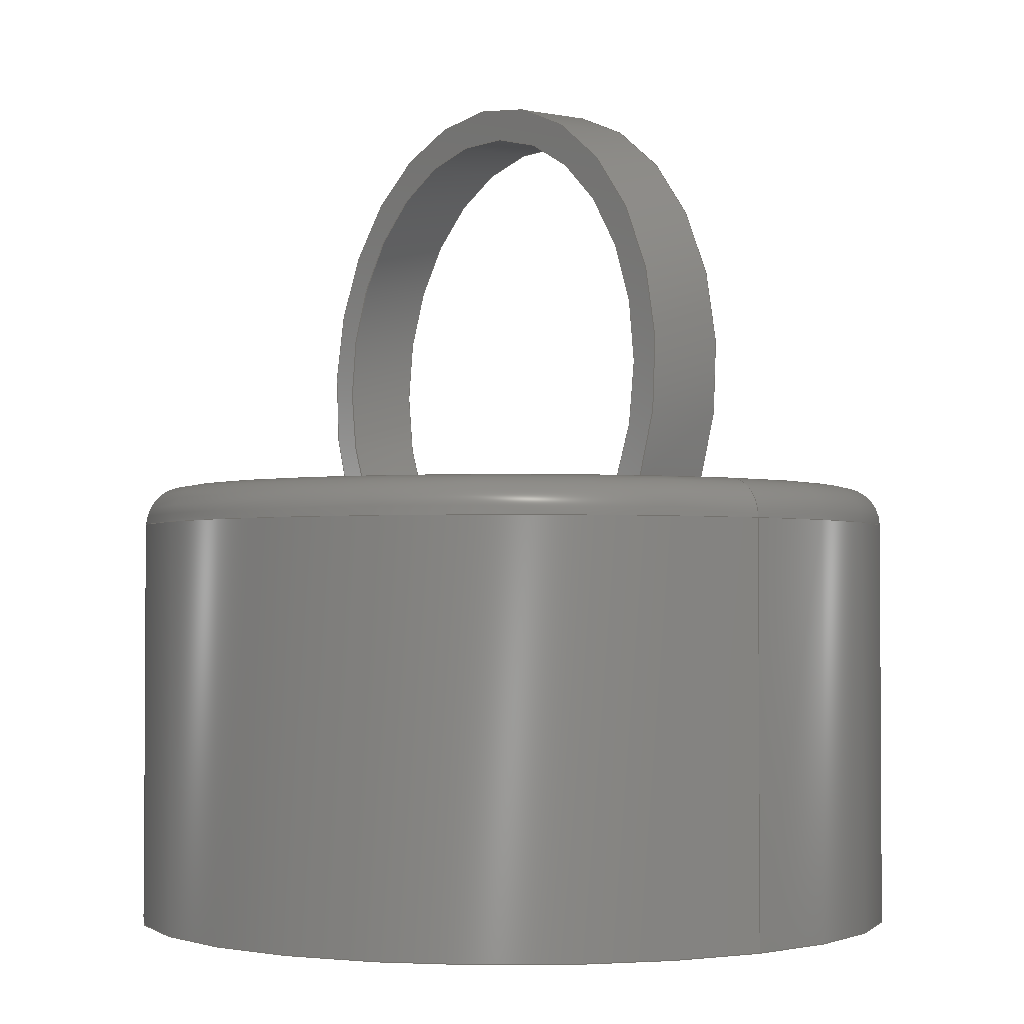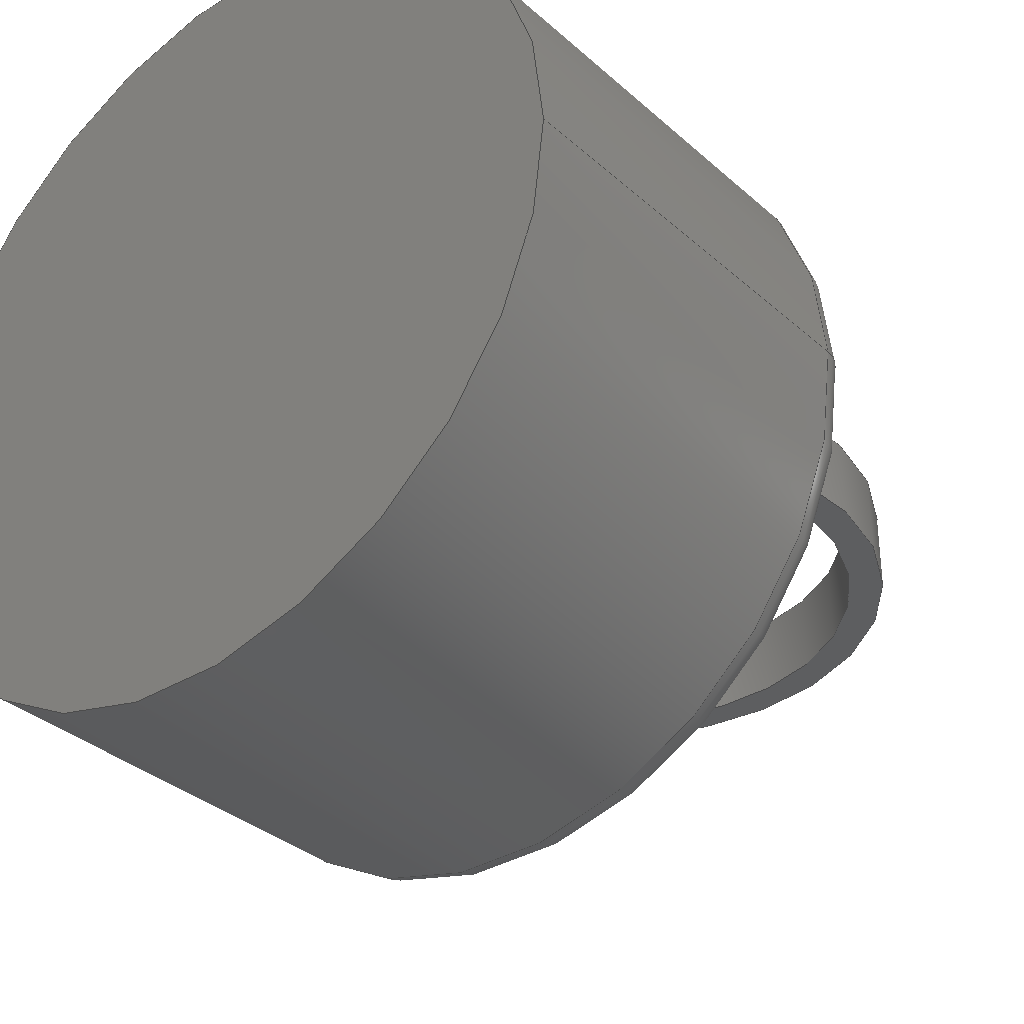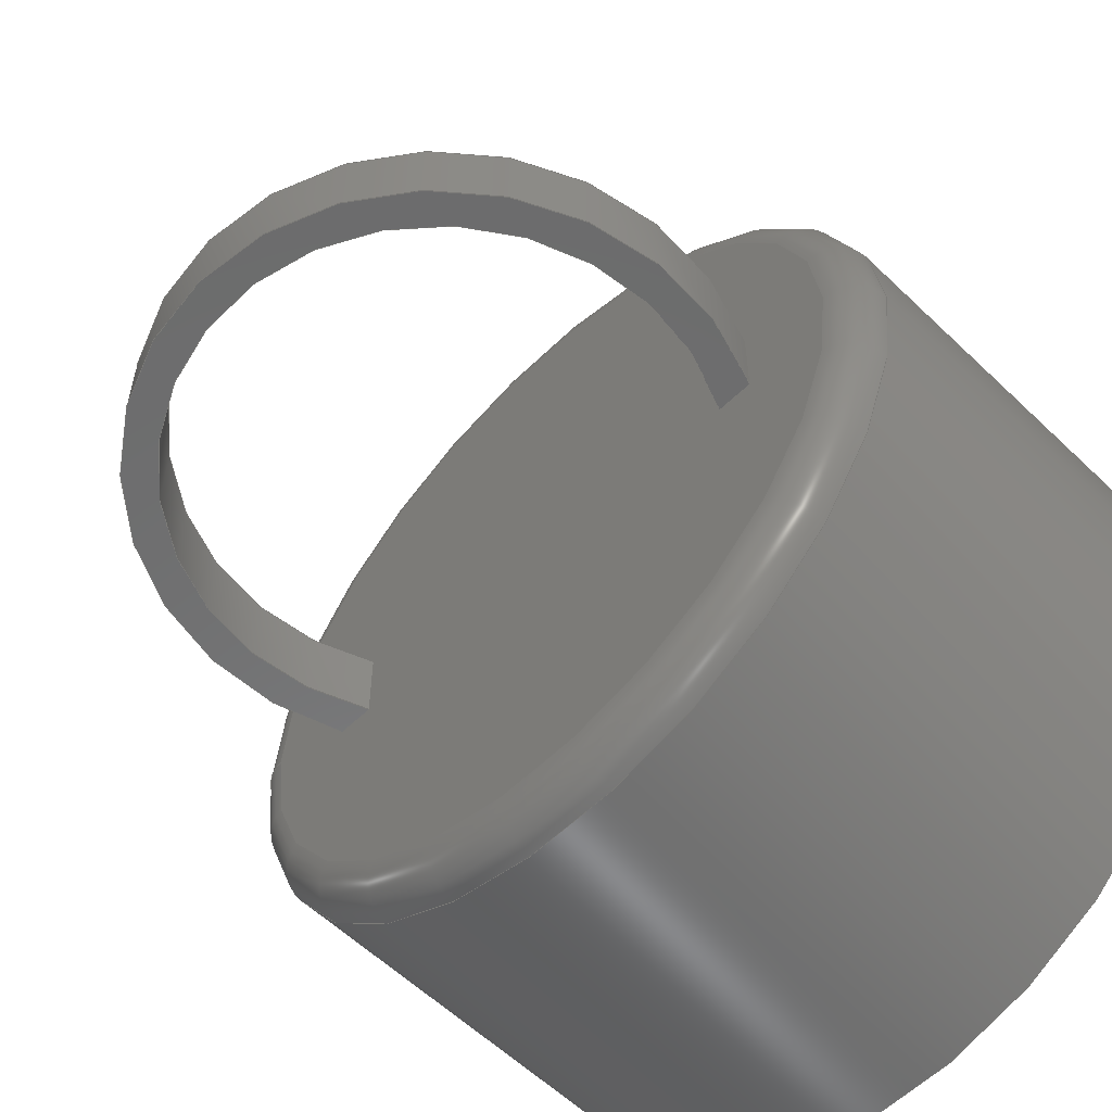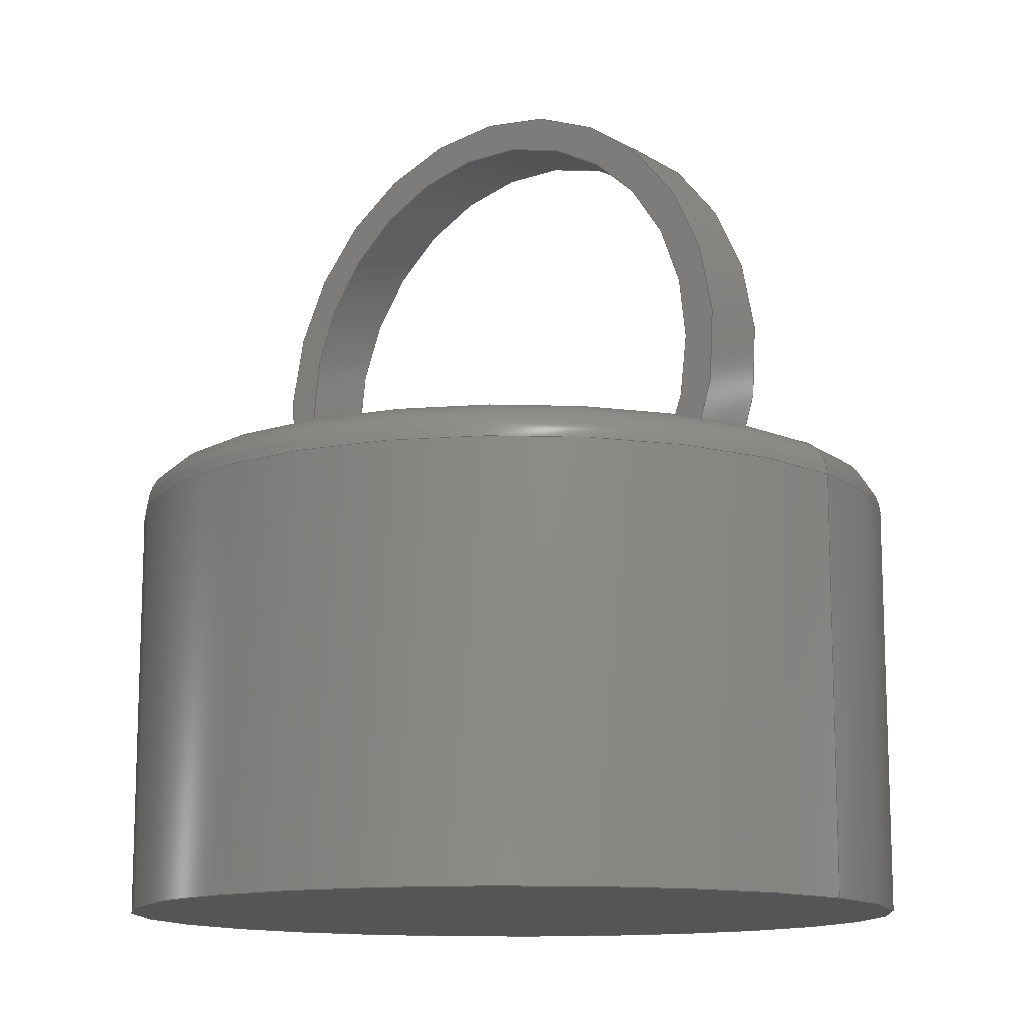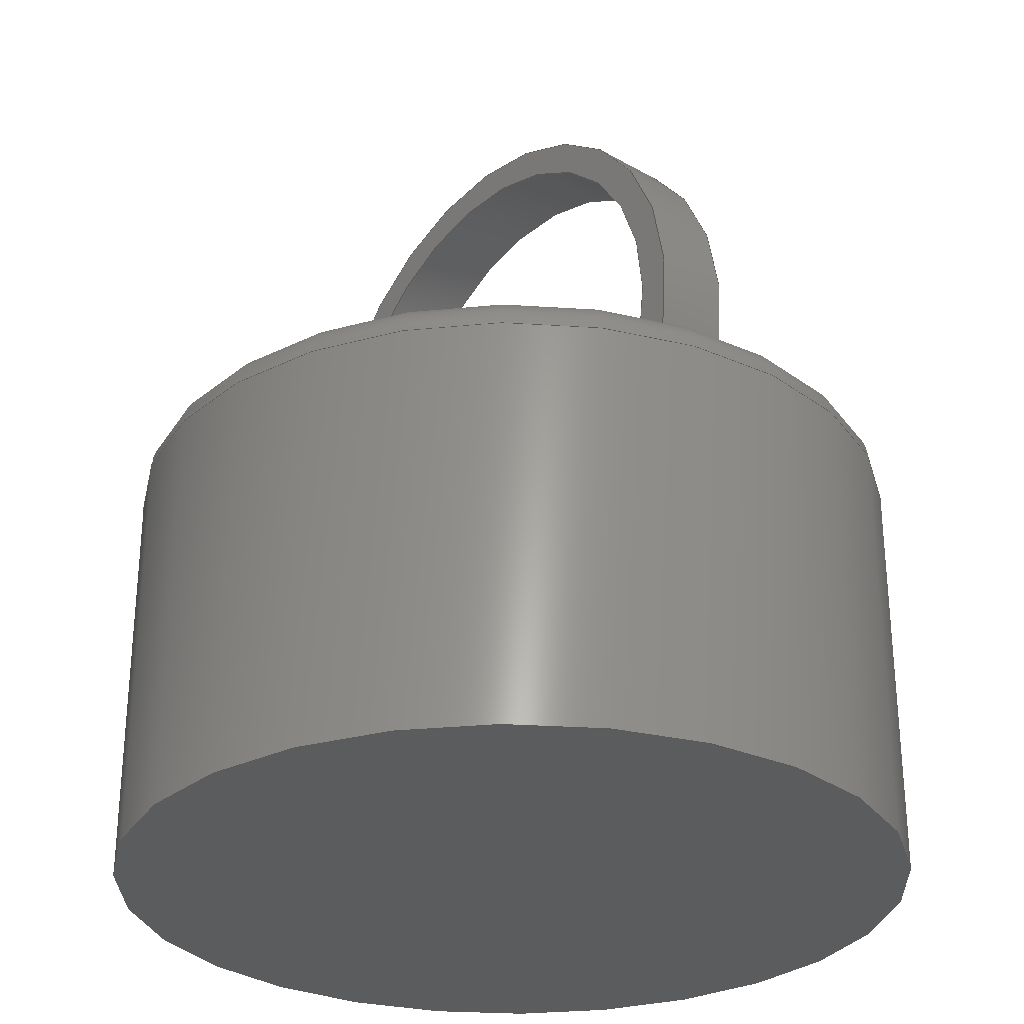
<metadata>
{"format":"step","ext":"step","renderer":"f3d","projection":"perspective","resolution":1024,"background":"white","views":[{"elev":-2.1,"azim":-126.6,"up":"+Z"},{"elev":-33.8,"azim":-140.1,"up":"+Y"},{"elev":-57.9,"azim":45.2,"up":"+Y"},{"elev":-12.8,"azim":-142.0,"up":"+Z"},{"elev":-29.3,"azim":49.9,"up":"+Z"}]}
</metadata>
<code>
ISO-10303-21;
DATA;
#1=MECHANICAL_DESIGN_GEOMETRIC_PRESENTATION_REPRESENTATION('',(#8,#9,
#10,#11),#246);
#2=SHAPE_REPRESENTATION_RELATIONSHIP('SRR','None',#253,#3);
#3=ADVANCED_BREP_SHAPE_REPRESENTATION('',(#4),#245);
#4=MANIFOLD_SOLID_BREP('Body1',#133);
#5=FACE_BOUND('',#30,.T.);
#6=FACE_BOUND('',#31,.T.);
#7=TOROIDAL_SURFACE('',#155,0.9,0.1);
#8=STYLED_ITEM('',(#263),#129);
#9=STYLED_ITEM('',(#263),#130);
#10=STYLED_ITEM('',(#263),#131);
#11=STYLED_ITEM('',(#262),#4);
#12=PLANE('',#150);
#13=PLANE('',#154);
#14=PLANE('',#159);
#15=PLANE('',#162);
#16=FACE_OUTER_BOUND('',#24,.T.);
#17=FACE_OUTER_BOUND('',#25,.T.);
#18=FACE_OUTER_BOUND('',#26,.T.);
#19=FACE_OUTER_BOUND('',#27,.T.);
#20=FACE_OUTER_BOUND('',#28,.T.);
#21=FACE_OUTER_BOUND('',#29,.T.);
#22=FACE_OUTER_BOUND('',#32,.T.);
#23=FACE_OUTER_BOUND('',#33,.T.);
#24=EDGE_LOOP('',(#88,#89,#90,#91));
#25=EDGE_LOOP('',(#92,#93,#94,#95));
#26=EDGE_LOOP('',(#96,#97,#98,#99));
#27=EDGE_LOOP('',(#100,#101,#102,#103));
#28=EDGE_LOOP('',(#104,#105,#106,#107));
#29=EDGE_LOOP('',(#108));
#30=EDGE_LOOP('',(#109,#110,#111,#112));
#31=EDGE_LOOP('',(#113,#114,#115,#116));
#32=EDGE_LOOP('',(#117,#118,#119,#120));
#33=EDGE_LOOP('',(#121));
#34=CIRCLE('',#148,0.6507);
#35=CIRCLE('',#149,0.6507);
#36=CIRCLE('',#151,0.7342);
#37=CIRCLE('',#153,0.7342);
#38=CIRCLE('',#156,0.9);
#39=CIRCLE('',#157,0.1);
#40=CIRCLE('',#158,1);
#41=CIRCLE('',#161,1);
#42=LINE('',#210,#51);
#43=LINE('',#214,#52);
#44=LINE('',#218,#53);
#45=LINE('',#221,#54);
#46=LINE('',#224,#55);
#47=LINE('',#227,#56);
#48=LINE('',#229,#57);
#49=LINE('',#230,#58);
#50=LINE('',#240,#59);
#51=VECTOR('',#167,10);
#52=VECTOR('',#170,10);
#53=VECTOR('',#175,10);
#54=VECTOR('',#178,10);
#55=VECTOR('',#181,10);
#56=VECTOR('',#184,10);
#57=VECTOR('',#187,10);
#58=VECTOR('',#188,10);
#59=VECTOR('',#201,1);
#60=VERTEX_POINT('',#208);
#61=VERTEX_POINT('',#209);
#62=VERTEX_POINT('',#211);
#63=VERTEX_POINT('',#213);
#64=VERTEX_POINT('',#217);
#65=VERTEX_POINT('',#219);
#66=VERTEX_POINT('',#223);
#67=VERTEX_POINT('',#225);
#68=VERTEX_POINT('',#232);
#69=VERTEX_POINT('',#234);
#70=VERTEX_POINT('',#239);
#71=EDGE_CURVE('',#60,#61,#42,.T.);
#72=EDGE_CURVE('',#62,#60,#34,.T.);
#73=EDGE_CURVE('',#63,#62,#43,.T.);
#74=EDGE_CURVE('',#61,#63,#35,.T.);
#75=EDGE_CURVE('',#64,#60,#44,.T.);
#76=EDGE_CURVE('',#64,#65,#36,.T.);
#77=EDGE_CURVE('',#62,#65,#45,.T.);
#78=EDGE_CURVE('',#66,#64,#46,.T.);
#79=EDGE_CURVE('',#67,#66,#37,.T.);
#80=EDGE_CURVE('',#65,#67,#47,.T.);
#81=EDGE_CURVE('',#61,#66,#48,.T.);
#82=EDGE_CURVE('',#67,#63,#49,.T.);
#83=EDGE_CURVE('',#68,#68,#38,.T.);
#84=EDGE_CURVE('',#68,#69,#39,.T.);
#85=EDGE_CURVE('',#69,#69,#40,.T.);
#86=EDGE_CURVE('',#69,#70,#50,.T.);
#87=EDGE_CURVE('',#70,#70,#41,.T.);
#88=ORIENTED_EDGE('',*,*,#71,.F.);
#89=ORIENTED_EDGE('',*,*,#72,.F.);
#90=ORIENTED_EDGE('',*,*,#73,.F.);
#91=ORIENTED_EDGE('',*,*,#74,.F.);
#92=ORIENTED_EDGE('',*,*,#75,.F.);
#93=ORIENTED_EDGE('',*,*,#76,.T.);
#94=ORIENTED_EDGE('',*,*,#77,.F.);
#95=ORIENTED_EDGE('',*,*,#72,.T.);
#96=ORIENTED_EDGE('',*,*,#78,.F.);
#97=ORIENTED_EDGE('',*,*,#79,.F.);
#98=ORIENTED_EDGE('',*,*,#80,.F.);
#99=ORIENTED_EDGE('',*,*,#76,.F.);
#100=ORIENTED_EDGE('',*,*,#81,.F.);
#101=ORIENTED_EDGE('',*,*,#74,.T.);
#102=ORIENTED_EDGE('',*,*,#82,.F.);
#103=ORIENTED_EDGE('',*,*,#79,.T.);
#104=ORIENTED_EDGE('',*,*,#83,.T.);
#105=ORIENTED_EDGE('',*,*,#84,.T.);
#106=ORIENTED_EDGE('',*,*,#85,.T.);
#107=ORIENTED_EDGE('',*,*,#84,.F.);
#108=ORIENTED_EDGE('',*,*,#83,.F.);
#109=ORIENTED_EDGE('',*,*,#75,.T.);
#110=ORIENTED_EDGE('',*,*,#71,.T.);
#111=ORIENTED_EDGE('',*,*,#81,.T.);
#112=ORIENTED_EDGE('',*,*,#78,.T.);
#113=ORIENTED_EDGE('',*,*,#77,.T.);
#114=ORIENTED_EDGE('',*,*,#80,.T.);
#115=ORIENTED_EDGE('',*,*,#82,.T.);
#116=ORIENTED_EDGE('',*,*,#73,.T.);
#117=ORIENTED_EDGE('',*,*,#85,.F.);
#118=ORIENTED_EDGE('',*,*,#86,.T.);
#119=ORIENTED_EDGE('',*,*,#87,.F.);
#120=ORIENTED_EDGE('',*,*,#86,.F.);
#121=ORIENTED_EDGE('',*,*,#87,.T.);
#122=CYLINDRICAL_SURFACE('',#147,0.6507);
#123=CYLINDRICAL_SURFACE('',#152,0.7342);
#124=CYLINDRICAL_SURFACE('',#160,1);
#125=ADVANCED_FACE('',(#16),#122,.F.);
#126=ADVANCED_FACE('',(#17),#12,.F.);
#127=ADVANCED_FACE('',(#18),#123,.T.);
#128=ADVANCED_FACE('',(#19),#13,.T.);
#129=ADVANCED_FACE('',(#20),#7,.T.);
#130=ADVANCED_FACE('',(#21,#5,#6),#14,.T.);
#131=ADVANCED_FACE('',(#22),#124,.T.);
#132=ADVANCED_FACE('',(#23),#15,.T.);
#133=CLOSED_SHELL('',(#125,#126,#127,#128,#129,#130,#131,#132));
#134=DERIVED_UNIT_ELEMENT(#136,1);
#135=DERIVED_UNIT_ELEMENT(#248,-3);
#136=(
MASS_UNIT()
NAMED_UNIT(*)
SI_UNIT(.KILO.,.GRAM.)
);
#137=DERIVED_UNIT((#134,#135));
#138=MEASURE_REPRESENTATION_ITEM('density measure',
POSITIVE_RATIO_MEASURE(7850),#137);
#139=PROPERTY_DEFINITION_REPRESENTATION(#144,#141);
#140=PROPERTY_DEFINITION_REPRESENTATION(#145,#142);
#141=REPRESENTATION('material name',(#143),#245);
#142=REPRESENTATION('density',(#138),#245);
#143=DESCRIPTIVE_REPRESENTATION_ITEM('Steel','Steel');
#144=PROPERTY_DEFINITION('material property','material name',#255);
#145=PROPERTY_DEFINITION('material property','density of part',#255);
#146=AXIS2_PLACEMENT_3D('',#206,#163,#164);
#147=AXIS2_PLACEMENT_3D('',#207,#165,#166);
#148=AXIS2_PLACEMENT_3D('',#212,#168,#169);
#149=AXIS2_PLACEMENT_3D('',#215,#171,#172);
#150=AXIS2_PLACEMENT_3D('',#216,#173,#174);
#151=AXIS2_PLACEMENT_3D('',#220,#176,#177);
#152=AXIS2_PLACEMENT_3D('',#222,#179,#180);
#153=AXIS2_PLACEMENT_3D('',#226,#182,#183);
#154=AXIS2_PLACEMENT_3D('',#228,#185,#186);
#155=AXIS2_PLACEMENT_3D('',#231,#189,#190);
#156=AXIS2_PLACEMENT_3D('',#233,#191,#192);
#157=AXIS2_PLACEMENT_3D('',#235,#193,#194);
#158=AXIS2_PLACEMENT_3D('',#236,#195,#196);
#159=AXIS2_PLACEMENT_3D('',#237,#197,#198);
#160=AXIS2_PLACEMENT_3D('',#238,#199,#200);
#161=AXIS2_PLACEMENT_3D('',#241,#202,#203);
#162=AXIS2_PLACEMENT_3D('',#242,#204,#205);
#163=DIRECTION('axis',(0,0,1));
#164=DIRECTION('refdir',(1,0,0));
#165=DIRECTION('center_axis',(0,1,0));
#166=DIRECTION('ref_axis',(6.123e-17,0,1));
#167=DIRECTION('',(0,1,0));
#168=DIRECTION('center_axis',(0,1,0));
#169=DIRECTION('ref_axis',(1,0,0));
#170=DIRECTION('',(0,-1,0));
#171=DIRECTION('center_axis',(0,-1,0));
#172=DIRECTION('ref_axis',(1,0,0));
#173=DIRECTION('center_axis',(0,1,0));
#174=DIRECTION('ref_axis',(1,0,0));
#175=DIRECTION('',(-1,0,0));
#176=DIRECTION('center_axis',(0,-1,0));
#177=DIRECTION('ref_axis',(1,0,0));
#178=DIRECTION('',(-1,0,0));
#179=DIRECTION('center_axis',(0,1,0));
#180=DIRECTION('ref_axis',(6.123e-17,0,1));
#181=DIRECTION('',(0,-1,0));
#182=DIRECTION('center_axis',(0,1,0));
#183=DIRECTION('ref_axis',(1,0,0));
#184=DIRECTION('',(0,1,0));
#185=DIRECTION('center_axis',(0,1,0));
#186=DIRECTION('ref_axis',(1,0,0));
#187=DIRECTION('',(1,0,0));
#188=DIRECTION('',(1,0,0));
#189=DIRECTION('center_axis',(0,0,1));
#190=DIRECTION('ref_axis',(1,0,0));
#191=DIRECTION('center_axis',(0,0,-1));
#192=DIRECTION('ref_axis',(-1,1.214e-16,0));
#193=DIRECTION('center_axis',(1.214e-16,-1,0));
#194=DIRECTION('ref_axis',(-1,-1.214e-16,0));
#195=DIRECTION('center_axis',(0,0,1));
#196=DIRECTION('ref_axis',(-1,1.214e-16,0));
#197=DIRECTION('center_axis',(0,0,1));
#198=DIRECTION('ref_axis',(1,0,0));
#199=DIRECTION('center_axis',(0,0,1));
#200=DIRECTION('ref_axis',(1,0,0));
#201=DIRECTION('',(0,0,-1));
#202=DIRECTION('center_axis',(0,0,-1));
#203=DIRECTION('ref_axis',(1,0,0));
#204=DIRECTION('center_axis',(0,0,-1));
#205=DIRECTION('ref_axis',(-1,0,0));
#206=CARTESIAN_POINT('',(0,0,0));
#207=CARTESIAN_POINT('Origin',(0.0169,-0.01169,1.475));
#208=CARTESIAN_POINT('',(0.5933,-0.1117,1.173));
#209=CARTESIAN_POINT('',(0.5933,0.08831,1.173));
#210=CARTESIAN_POINT('',(0.5933,-0.01169,1.173));
#211=CARTESIAN_POINT('',(-0.5595,-0.1117,1.173));
#212=CARTESIAN_POINT('Origin',(0.0169,-0.1117,1.475));
#213=CARTESIAN_POINT('',(-0.5595,0.08831,1.173));
#214=CARTESIAN_POINT('',(-0.5595,-0.01169,1.173));
#215=CARTESIAN_POINT('Origin',(0.0169,0.08831,1.475));
#216=CARTESIAN_POINT('Origin',(0.0169,-0.1117,1.475));
#217=CARTESIAN_POINT('',(0.6861,-0.1117,1.173));
#218=CARTESIAN_POINT('',(0.0169,-0.1117,1.173));
#219=CARTESIAN_POINT('',(-0.6523,-0.1117,1.173));
#220=CARTESIAN_POINT('Origin',(0.0169,-0.1117,1.475));
#221=CARTESIAN_POINT('',(0.0169,-0.1117,1.173));
#222=CARTESIAN_POINT('Origin',(0.0169,-0.01169,1.475));
#223=CARTESIAN_POINT('',(0.6861,0.08831,1.173));
#224=CARTESIAN_POINT('',(0.6861,-0.01169,1.173));
#225=CARTESIAN_POINT('',(-0.6523,0.08831,1.173));
#226=CARTESIAN_POINT('Origin',(0.0169,0.08831,1.475));
#227=CARTESIAN_POINT('',(-0.6523,-0.01169,1.173));
#228=CARTESIAN_POINT('Origin',(0.0169,0.08831,1.475));
#229=CARTESIAN_POINT('',(0.0169,0.08831,1.173));
#230=CARTESIAN_POINT('',(0.0169,0.08831,1.173));
#231=CARTESIAN_POINT('Origin',(0.0169,-0.01169,1.073));
#232=CARTESIAN_POINT('',(-0.8831,-0.01169,1.173));
#233=CARTESIAN_POINT('Origin',(0.0169,-0.01169,1.173));
#234=CARTESIAN_POINT('',(-0.9831,-0.01169,1.073));
#235=CARTESIAN_POINT('Origin',(-0.8831,-0.01169,1.073));
#236=CARTESIAN_POINT('Origin',(0.0169,-0.01169,1.073));
#237=CARTESIAN_POINT('Origin',(0.0169,-0.01169,1.173));
#238=CARTESIAN_POINT('Origin',(0.0169,-0.01169,0.0984));
#239=CARTESIAN_POINT('',(-0.9831,-0.01169,0.0234));
#240=CARTESIAN_POINT('',(-0.9831,-0.01169,0.0984));
#241=CARTESIAN_POINT('Origin',(0.0169,-0.01169,0.0234));
#242=CARTESIAN_POINT('Origin',(0.0169,-0.01169,0.0234));
#243=UNCERTAINTY_MEASURE_WITH_UNIT(LENGTH_MEASURE(0.01),#247,
'DISTANCE_ACCURACY_VALUE',
'Maximum model space distance between geometric entities at asserted c
onnectivities');
#244=UNCERTAINTY_MEASURE_WITH_UNIT(LENGTH_MEASURE(0.01),#247,
'DISTANCE_ACCURACY_VALUE',
'Maximum model space distance between geometric entities at asserted c
onnectivities');
#245=(
GEOMETRIC_REPRESENTATION_CONTEXT(3)
GLOBAL_UNCERTAINTY_ASSIGNED_CONTEXT((#243))
GLOBAL_UNIT_ASSIGNED_CONTEXT((#247,#249,#250))
REPRESENTATION_CONTEXT('','3D')
);
#246=(
GEOMETRIC_REPRESENTATION_CONTEXT(3)
GLOBAL_UNCERTAINTY_ASSIGNED_CONTEXT((#244))
GLOBAL_UNIT_ASSIGNED_CONTEXT((#247,#249,#250))
REPRESENTATION_CONTEXT('','3D')
);
#247=(
LENGTH_UNIT()
NAMED_UNIT(*)
SI_UNIT(.MILLI.,.METRE.)
);
#248=(
LENGTH_UNIT()
NAMED_UNIT(*)
SI_UNIT($,.METRE.)
);
#249=(
NAMED_UNIT(*)
PLANE_ANGLE_UNIT()
SI_UNIT($,.RADIAN.)
);
#250=(
NAMED_UNIT(*)
SI_UNIT($,.STERADIAN.)
SOLID_ANGLE_UNIT()
);
#251=SHAPE_DEFINITION_REPRESENTATION(#252,#253);
#252=PRODUCT_DEFINITION_SHAPE('',$,#255);
#253=SHAPE_REPRESENTATION('',(#146),#245);
#254=PRODUCT_DEFINITION_CONTEXT('part definition',#259,'design');
#255=PRODUCT_DEFINITION('TP20R','TP20R v4',#256,#254);
#256=PRODUCT_DEFINITION_FORMATION('',$,#261);
#257=PRODUCT_RELATED_PRODUCT_CATEGORY('TP20R v4','TP20R v4',(#261));
#258=APPLICATION_PROTOCOL_DEFINITION('international standard',
'automotive_design',2009,#259);
#259=APPLICATION_CONTEXT(
'Core Data for Automotive Mechanical Design Process');
#260=PRODUCT_CONTEXT('part definition',#259,'mechanical');
#261=PRODUCT('TP20R','TP20R v4',$,(#260));
#262=PRESENTATION_STYLE_ASSIGNMENT((#264));
#263=PRESENTATION_STYLE_ASSIGNMENT((#265));
#264=SURFACE_STYLE_USAGE(.BOTH.,#266);
#265=SURFACE_STYLE_USAGE(.BOTH.,#267);
#266=SURFACE_SIDE_STYLE('',(#268));
#267=SURFACE_SIDE_STYLE('',(#269));
#268=SURFACE_STYLE_FILL_AREA(#270);
#269=SURFACE_STYLE_FILL_AREA(#271);
#270=FILL_AREA_STYLE('Steel - Satin',(#272));
#271=FILL_AREA_STYLE('Plastic - Translucent Matte (Red)',(#273));
#272=FILL_AREA_STYLE_COLOUR('Steel - Satin',#274);
#273=FILL_AREA_STYLE_COLOUR('Plastic - Translucent Matte (Red)',#275);
#274=COLOUR_RGB('Steel - Satin',0.6275,0.6275,0.6275);
#275=COLOUR_RGB('Plastic - Translucent Matte (Red)',0.7686,0.2078,
0.1529);
ENDSEC;
END-ISO-10303-21;

</code>
